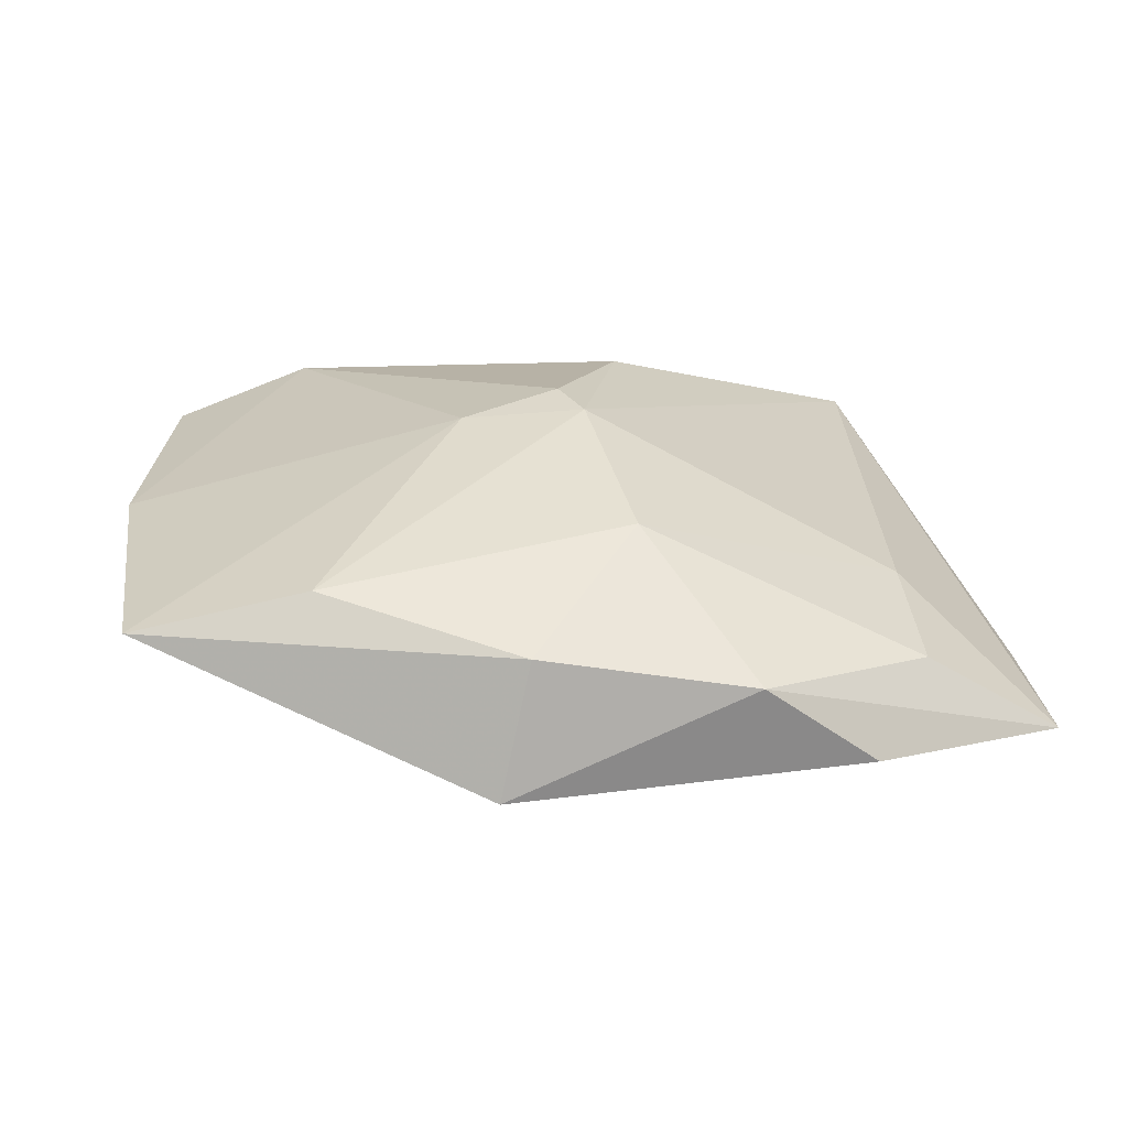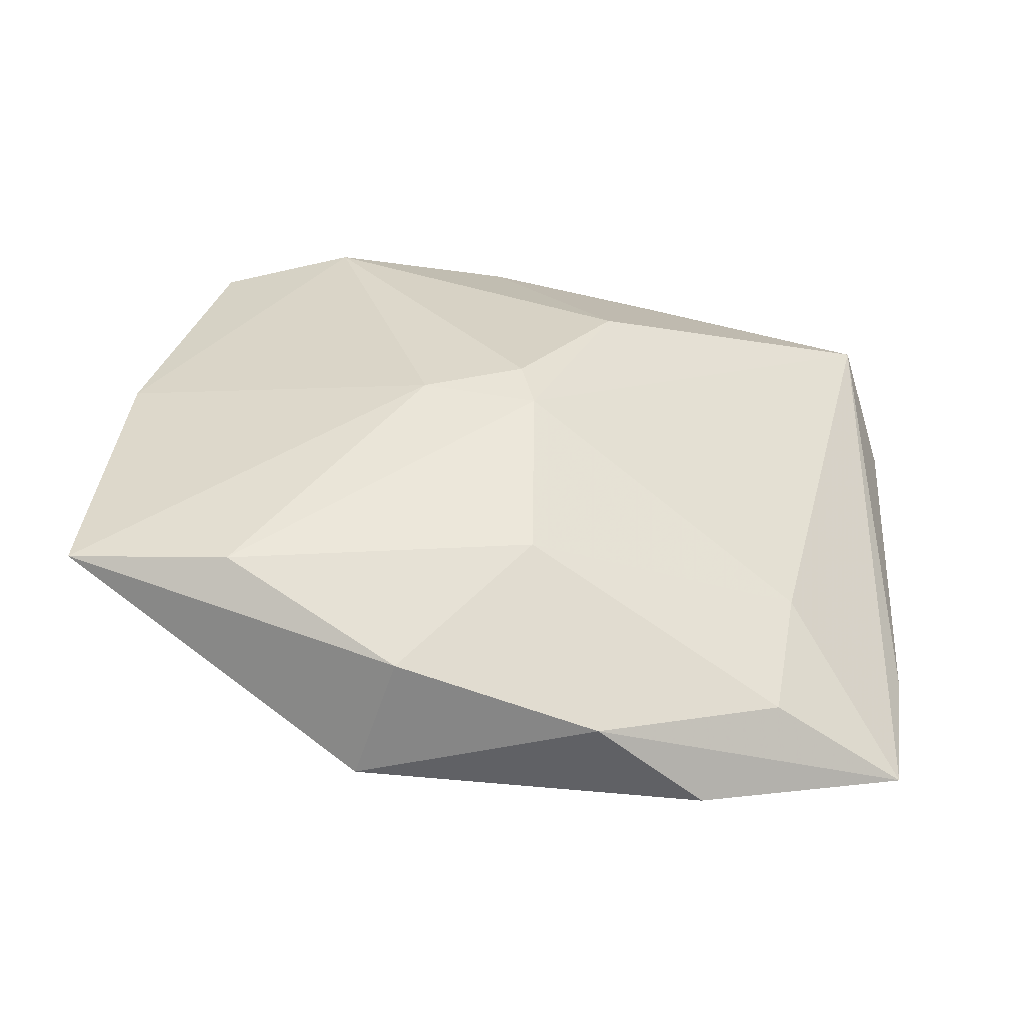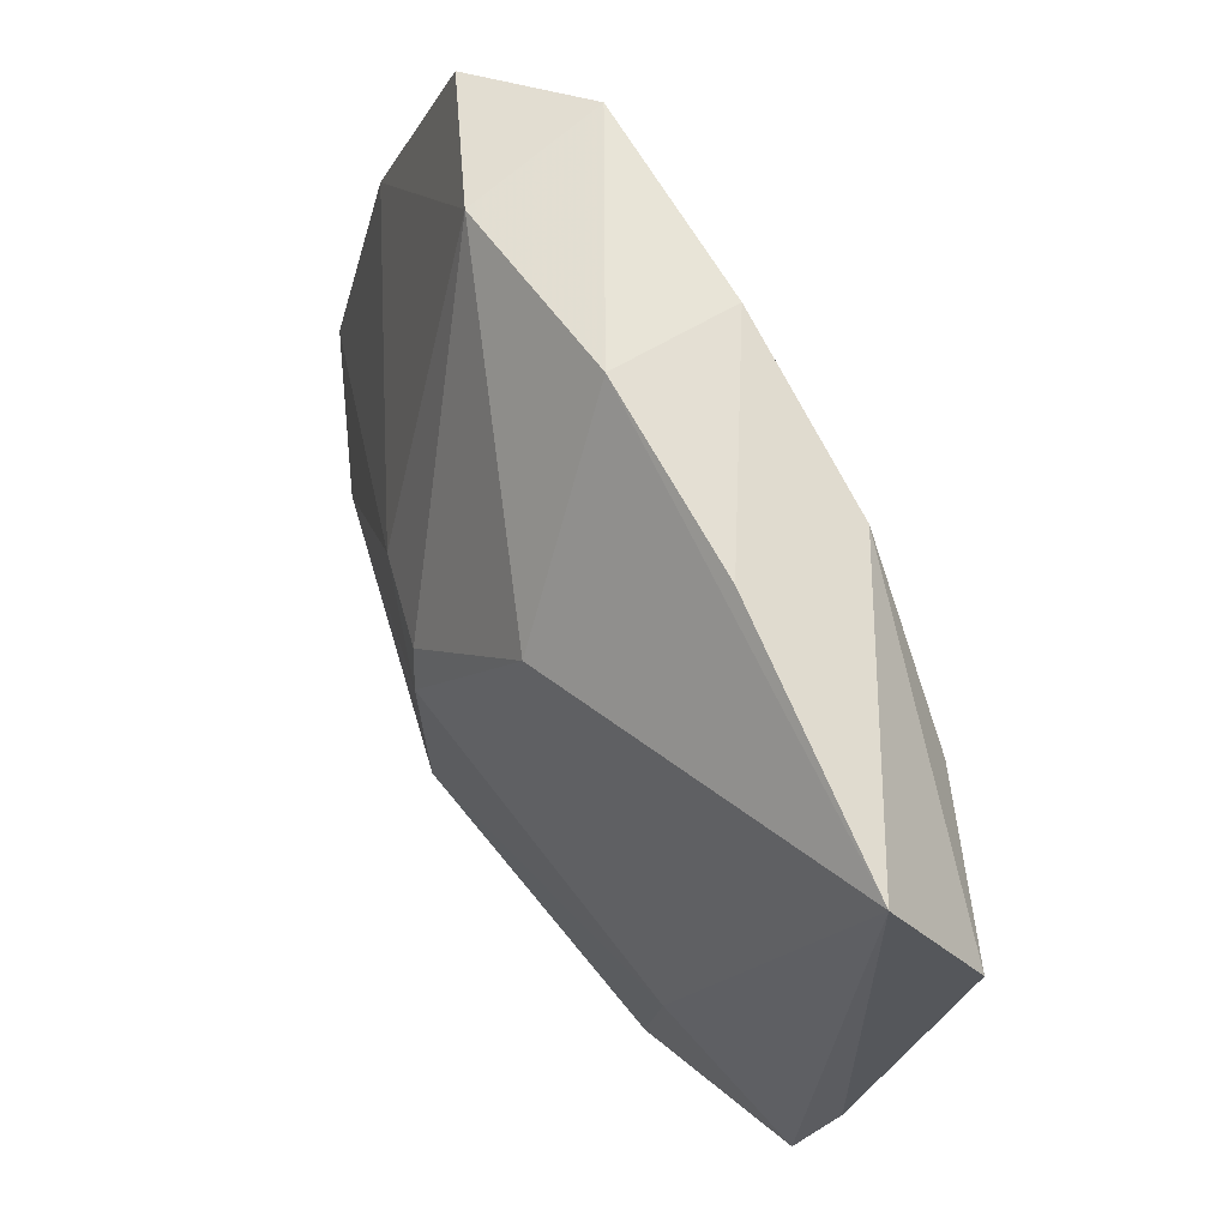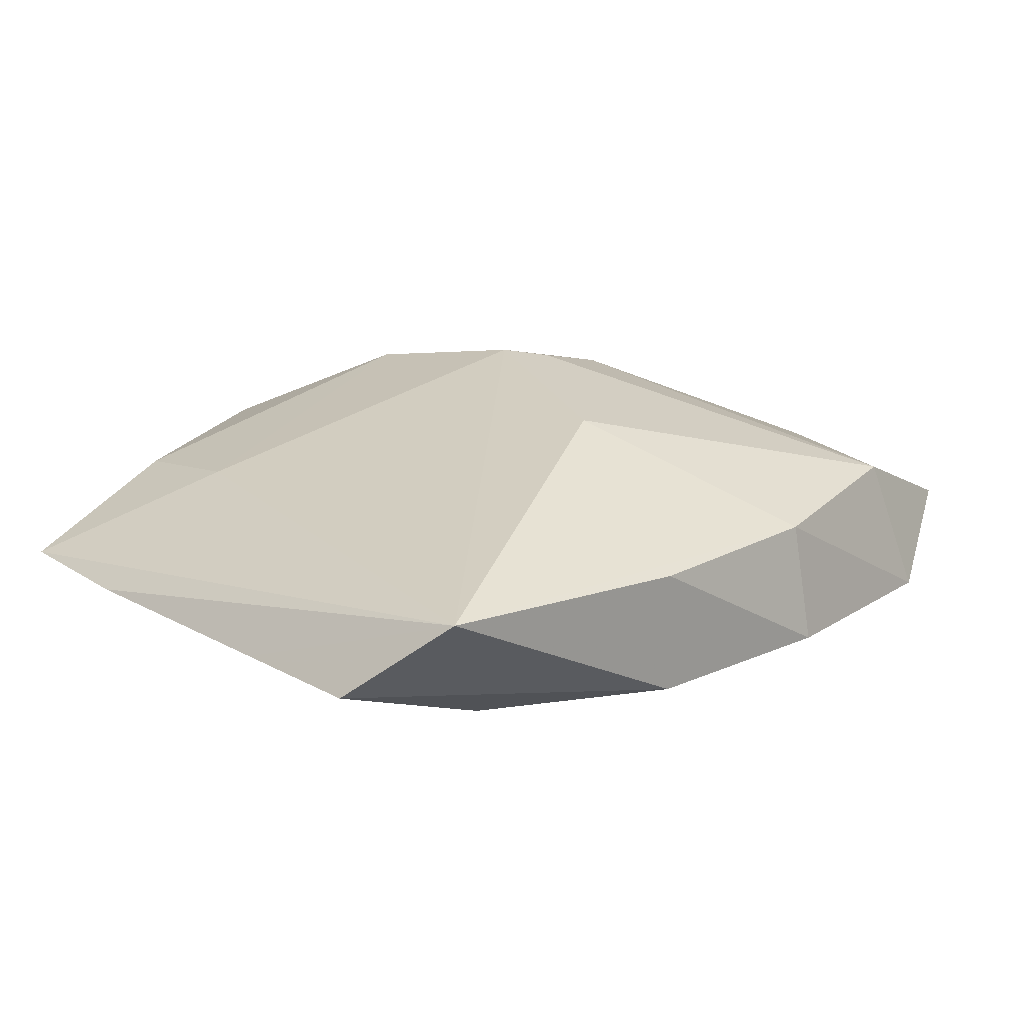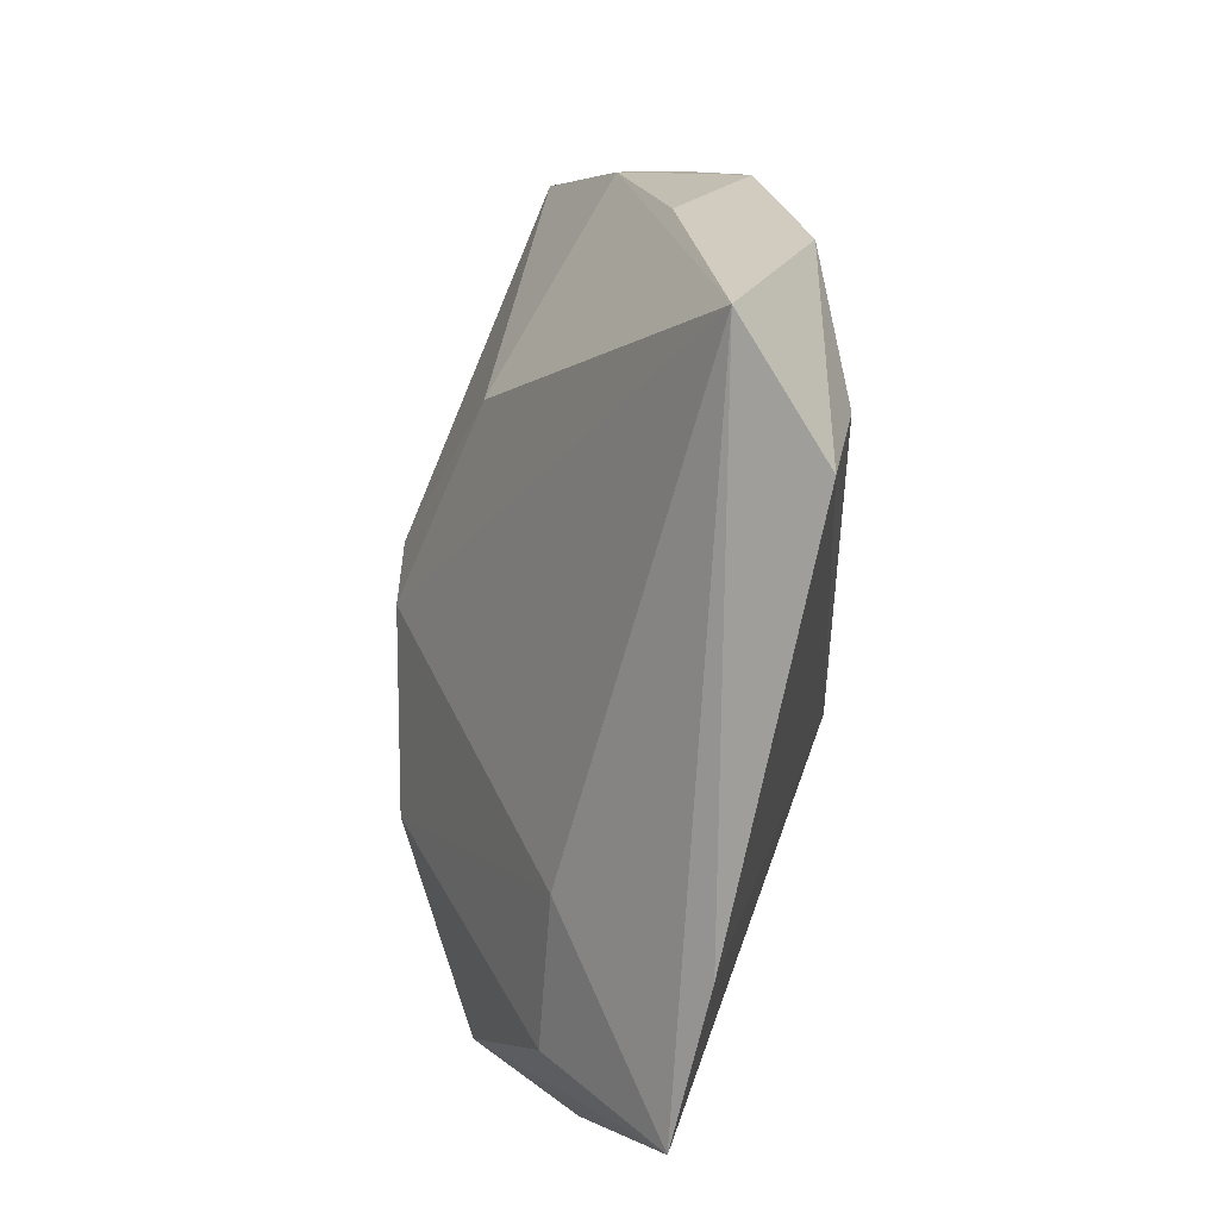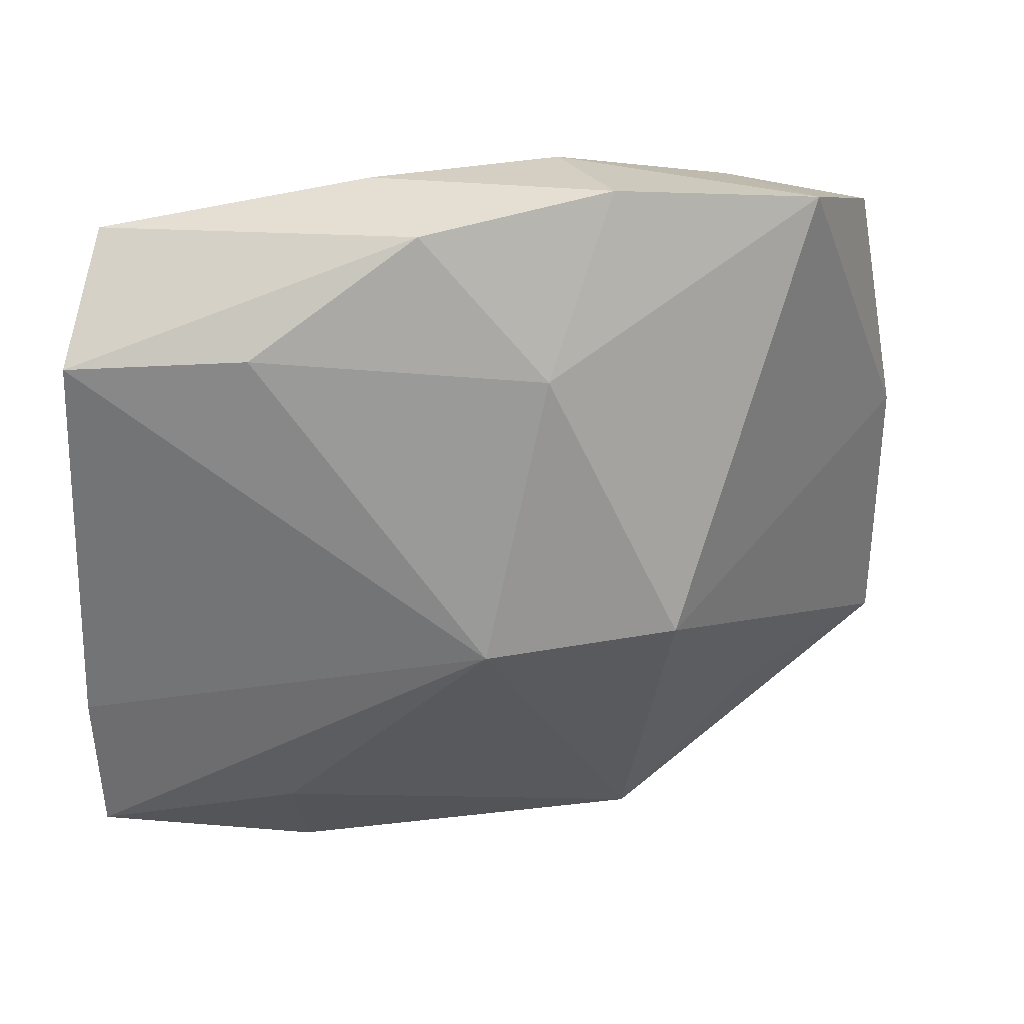
<metadata>
{"format":"obj","ext":"obj","renderer":"f3d","projection":"perspective","resolution":1024,"background":"white","views":[{"elev":38.7,"azim":-11.2,"up":"+Z"},{"elev":52.7,"azim":4.3,"up":"+Z"},{"elev":68.3,"azim":73.5,"up":"+Y"},{"elev":2.1,"azim":136.2,"up":"+Z"},{"elev":17.0,"azim":89.6,"up":"+Y"},{"elev":22.1,"azim":170.0,"up":"+Y"}]}
</metadata>
<code>
v -0.007196 0.00147 0.01184
v 0.02854 -0.01063 -0.004563
v 0.006851 0.0219 -0.01044
v 0.003047 -0.005785 -0.01183
v -0.01988 0.02179 -0.004804
v 0.0015 -0.01255 0.01243
v -0.009502 -0.0254 0.00292
v -0.01597 0.02145 0.003796
v -0.01881 -0.01516 0.01243
v -0.0293 0.003811 0.006244
v -0.003716 0.02398 -0.0001351
v -0.0003909 0.003431 0.01197
v 0.0283 0.01457 -0.009848
v 0.008784 0.02381 -0.002891
v 0.006639 -0.02422 0.00818
v -0.009732 -0.005323 -0.01069
v 0.02789 -0.02021 -0.002375
v -0.006877 -0.02182 0.01073
v -0.01969 -0.01599 0.003718
v 0.02562 0.02198 -0.005118
v 0.01739 0.01499 -0.01156
v -0.02521 0.01979 0.001876
v 0.0007417 6.619e-05 0.01243
v -0.03011 -0.01432 0.01028
v 0.005616 0.01305 0.007094
v -0.005758 0.02354 -0.007823
v 0.01385 -0.0254 0.002093
v 0.02839 0.005591 -0.007966
v 0.01981 -0.009671 0.00346
v 0.0153 -0.01881 -0.003857
v -0.001009 0.01257 -0.0115
v 0.0188 -0.01895 0.004156
f 5 16 10
f 10 16 24
f 4 7 16
f 4 30 7
f 22 5 10
f 16 7 19
f 19 24 16
f 7 24 19
f 10 24 1
f 17 4 2
f 30 4 17
f 2 20 17
f 16 5 31
f 31 4 16
f 29 6 32
f 32 17 29
f 29 17 20
f 28 20 2
f 13 20 28
f 2 4 28
f 28 4 13
f 11 20 14
f 11 25 20
f 7 30 27
f 30 17 27
f 9 1 24
f 3 20 13
f 6 29 23
f 23 9 6
f 23 29 20
f 12 1 23
f 1 9 23
f 23 25 12
f 20 25 23
f 5 22 8
f 8 11 5
f 25 11 8
f 12 25 8
f 8 1 12
f 8 22 10
f 10 1 8
f 32 6 15
f 15 17 32
f 15 27 17
f 7 27 15
f 18 24 7
f 18 9 24
f 7 15 18
f 6 9 18
f 18 15 6
f 26 31 5
f 26 3 31
f 5 11 26
f 26 11 14
f 14 20 26
f 20 3 26
f 21 3 13
f 31 3 21
f 13 4 21
f 4 31 21

</code>
